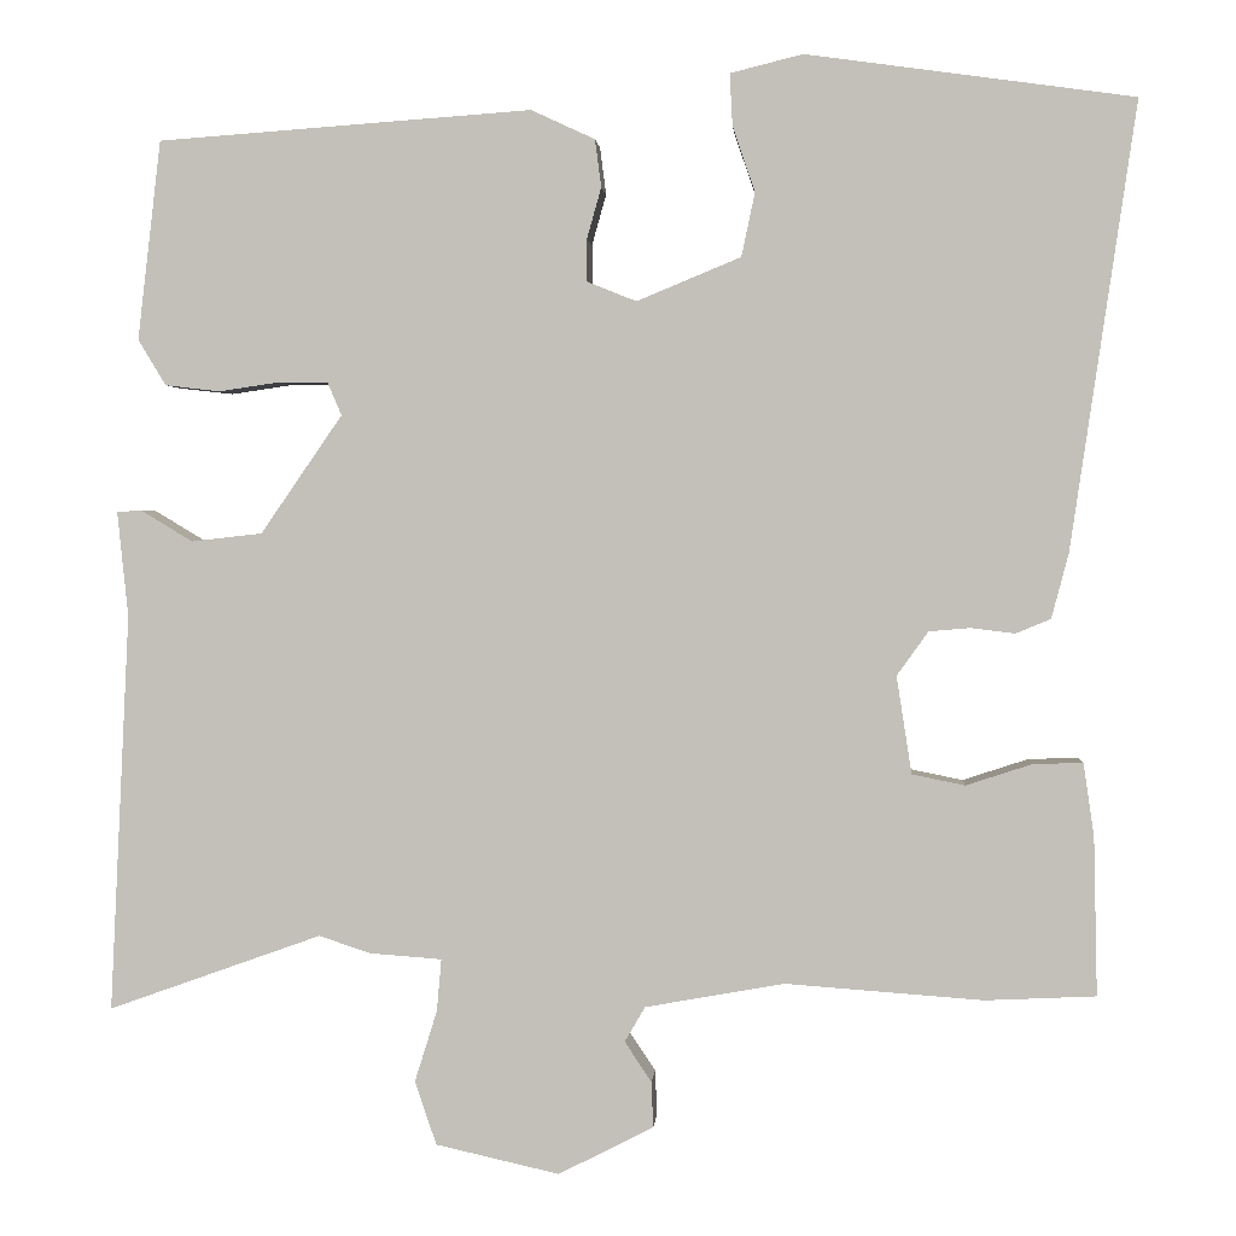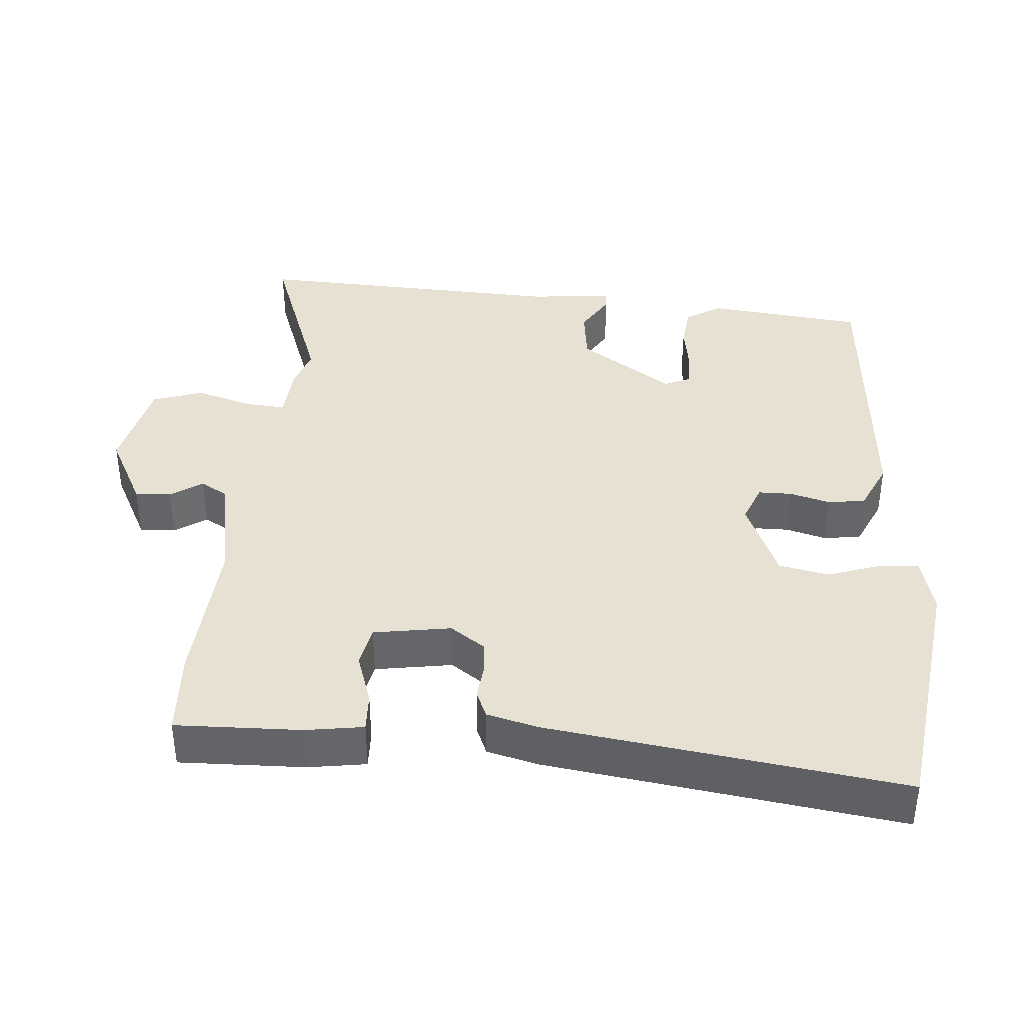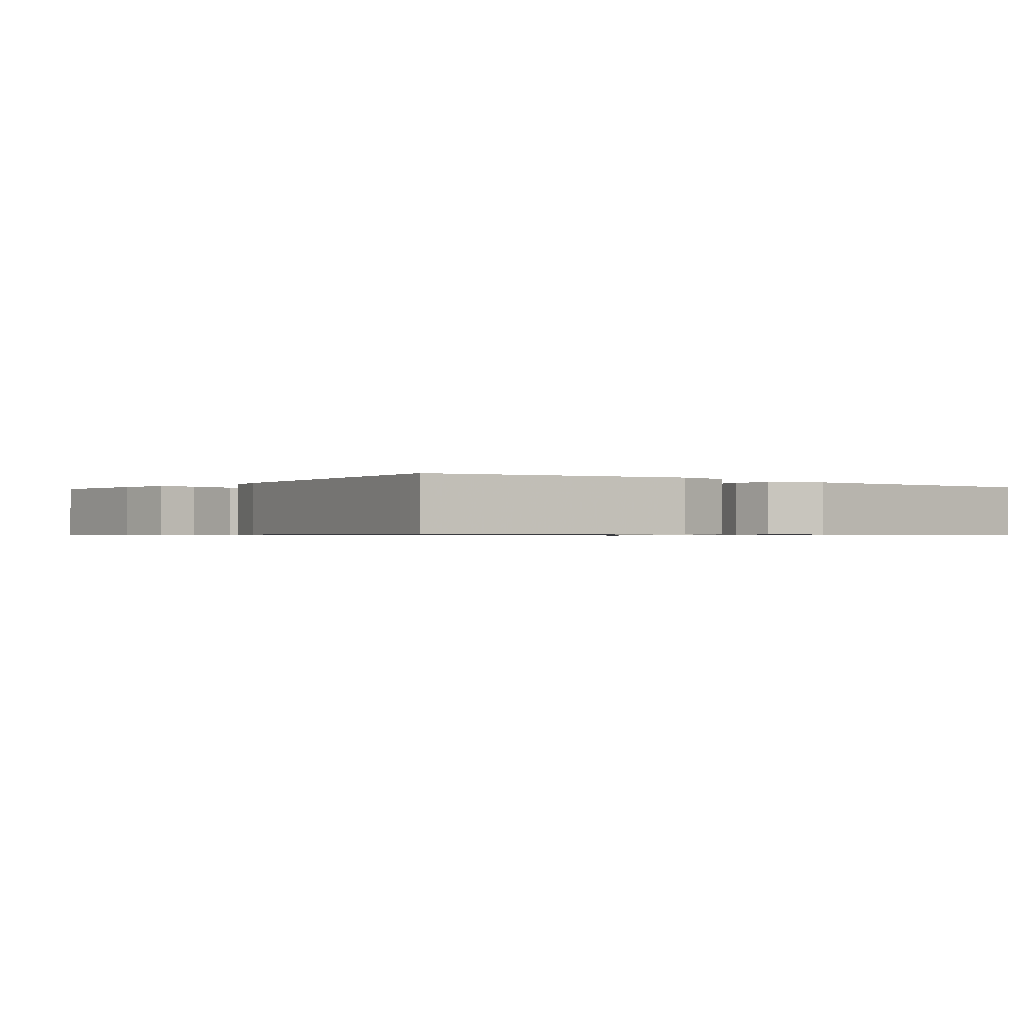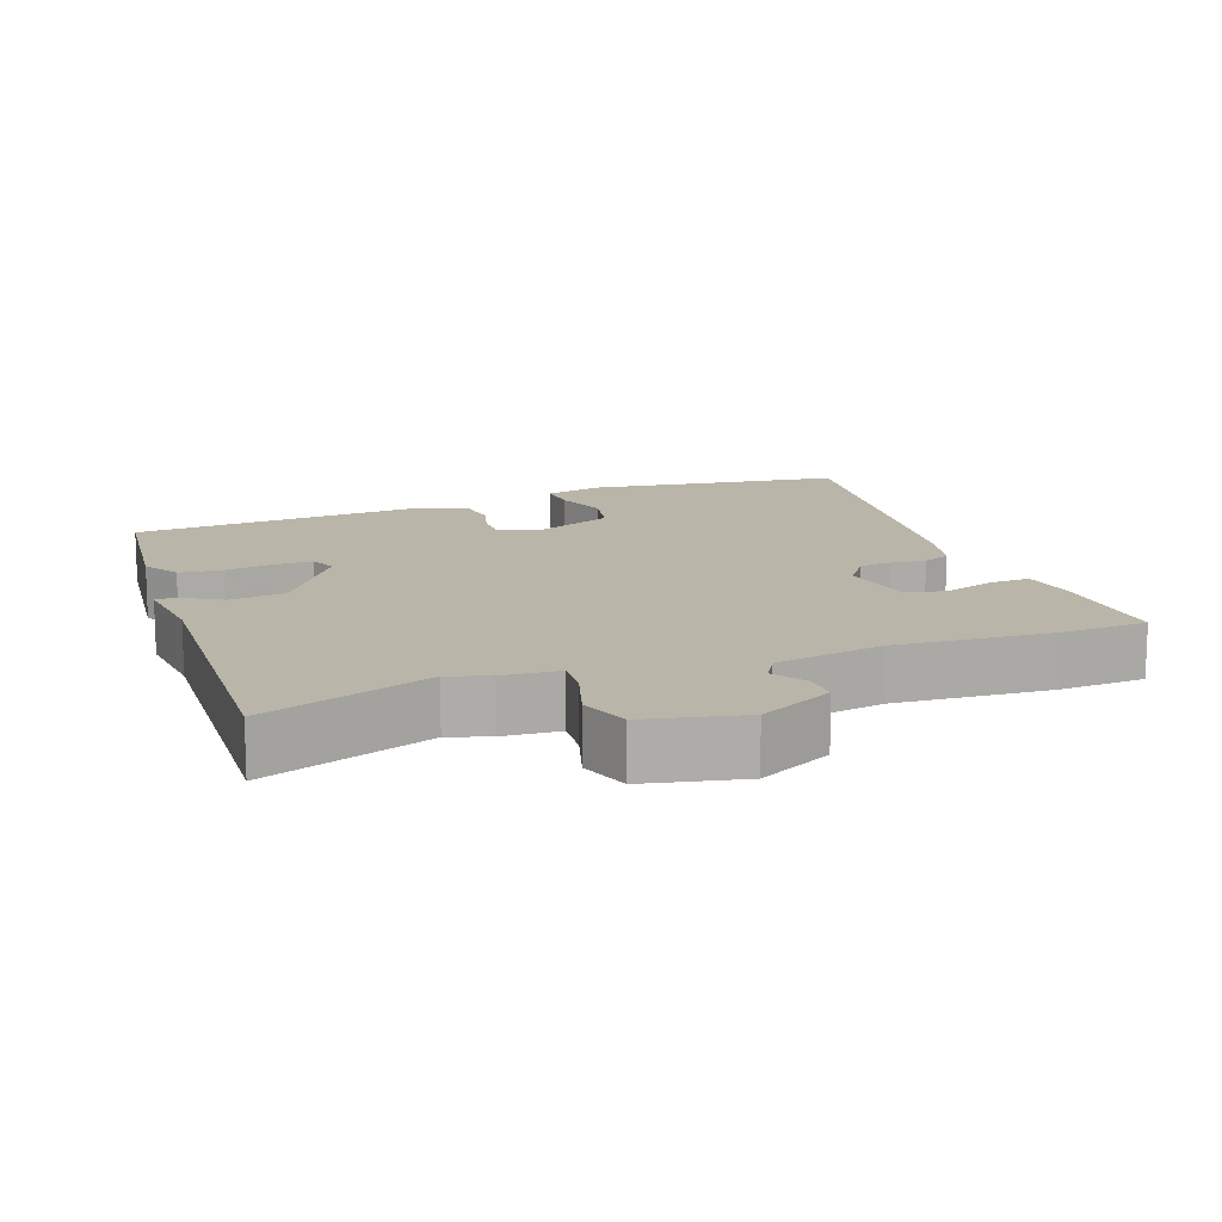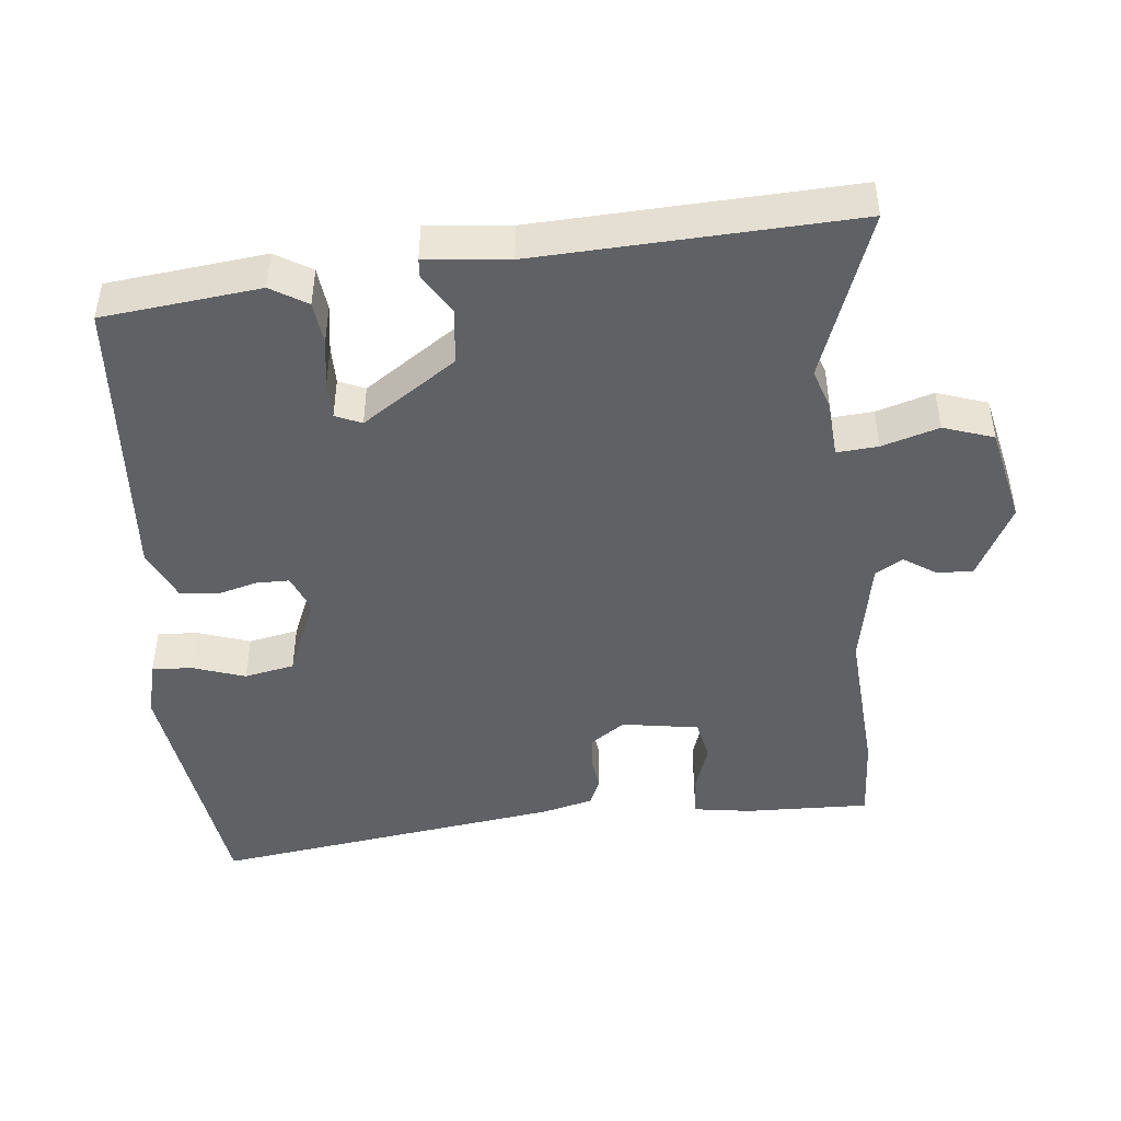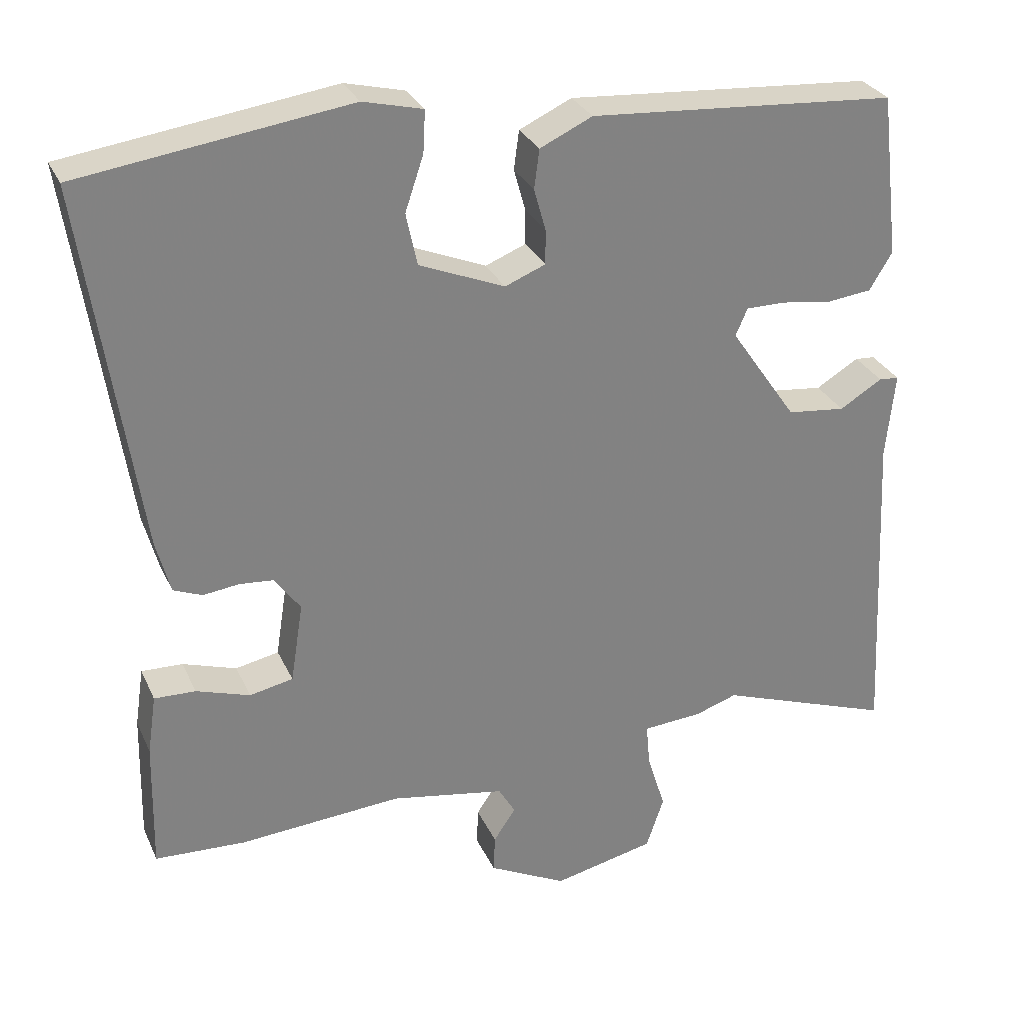
<metadata>
{"format":"obj","ext":"obj","renderer":"f3d","projection":"perspective","resolution":1024,"background":"white","views":[{"elev":1.8,"azim":-175.8,"up":"+Z"},{"elev":38.6,"azim":-85.7,"up":"+Y"},{"elev":-0.7,"azim":-37.5,"up":"+Y"},{"elev":13.6,"azim":159.6,"up":"+Y"},{"elev":-45.7,"azim":95.6,"up":"+Y"},{"elev":29.5,"azim":-21.1,"up":"+Z"}]}
</metadata>
<code>
v 0.57 0.07 -0.525
v 0.332 0.07 -0.44
v 0.275 0.07 -0.459
v 0.194 0.07 -0.465
v 0.199 0.07 -0.523
v 0.224 0.07 -0.603
v 0.2 0.07 -0.674
v 0.062 0.07 -0.705
v -0.044 0.07 -0.651
v -0.042 0.07 -0.6
v -0.012 0.07 -0.555
v -0.035 0.07 -0.516
v -0.19 0.07 -0.488
v -0.411 0.07 -0.504
v -0.534 0.07 -0.498
v -0.53 0.07 -0.321
v -0.518 0.07 -0.24
v -0.462 0.07 -0.242
v -0.389 0.07 -0.266
v -0.33 0.07 -0.254
v -0.313 0.07 -0.145
v -0.348 0.07 -0.096
v -0.394 0.07 -0.092
v -0.443 0.07 -0.098
v -0.482 0.07 -0.082
v -0.501 0.07 -0.01
v -0.574 0.07 0.488
v -0.209 0.07 0.539
v -0.128 0.07 0.519
v -0.131 0.07 0.462
v -0.156 0.07 0.388
v -0.141 0.07 0.317
v -0.025 0.07 0.269
v 0.03 0.07 0.291
v 0.03 0.07 0.338
v 0.014 0.07 0.395
v 0.021 0.07 0.448
v 0.092 0.07 0.481
v 0.509 0.07 0.451
v 0.535 0.07 0.229
v 0.504 0.07 0.178
v 0.443 0.07 0.171
v 0.375 0.07 0.181
v 0.321 0.07 0.181
v 0.305 0.07 0.144
v 0.396 0.07 0.012
v 0.475 0.07 0.003
v 0.533 0.07 0.038
v 0.56 0.07 0.036
v 0.548 0.07 -0.081
v 0.57 0 -0.525
v 0.332 0 -0.44
v 0.275 0 -0.459
v 0.194 0 -0.465
v 0.199 0 -0.523
v 0.224 0 -0.603
v 0.2 0 -0.674
v 0.062 0 -0.705
v -0.044 0 -0.651
v -0.042 0 -0.6
v -0.012 0 -0.555
v -0.035 0 -0.516
v -0.19 0 -0.488
v -0.411 0 -0.504
v -0.534 0 -0.498
v -0.53 0 -0.321
v -0.518 0 -0.24
v -0.462 0 -0.242
v -0.389 0 -0.266
v -0.33 0 -0.254
v -0.313 0 -0.145
v -0.348 0 -0.096
v -0.394 0 -0.092
v -0.443 0 -0.098
v -0.482 0 -0.082
v -0.501 0 -0.01
v -0.574 0 0.488
v -0.209 0 0.539
v -0.128 0 0.519
v -0.131 0 0.462
v -0.156 0 0.388
v -0.141 0 0.317
v -0.025 0 0.269
v 0.03 0 0.291
v 0.03 0 0.338
v 0.014 0 0.395
v 0.021 0 0.448
v 0.092 0 0.481
v 0.509 0 0.451
v 0.535 0 0.229
v 0.504 0 0.178
v 0.443 0 0.171
v 0.375 0 0.181
v 0.321 0 0.181
v 0.305 0 0.144
v 0.396 0 0.012
v 0.475 0 0.003
v 0.533 0 0.038
v 0.56 0 0.036
v 0.548 0 -0.081
f 47 48 49 50
f 46 47 50 1
f 45 46 1 2
f 40 41 42 43
f 40 43 44
f 39 40 44
f 38 39 44
f 35 36 37 38
f 34 35 38 44
f 33 34 44 45
f 28 29 30 31
f 28 31 32
f 27 28 32
f 26 27 32 33
f 23 24 25 26
f 22 23 26 33
f 16 17 18 19
f 16 19 20
f 13 14 15 16
f 12 13 16 20
f 8 9 10 11
f 6 7 8 11
f 5 6 11 12
f 4 5 12 20
f 21 22 33 45
f 4 20 21 45
f 2 3 4 45
f 100 99 98 97
f 51 100 97 96
f 52 51 96 95
f 93 92 91 90
f 94 93 90
f 94 90 89
f 94 89 88
f 88 87 86 85
f 94 88 85 84
f 95 94 84 83
f 81 80 79 78
f 82 81 78
f 82 78 77
f 83 82 77 76
f 76 75 74 73
f 83 76 73 72
f 69 68 67 66
f 70 69 66
f 66 65 64 63
f 70 66 63 62
f 61 60 59 58
f 61 58 57 56
f 62 61 56 55
f 70 62 55 54
f 95 83 72 71
f 95 71 70 54
f 95 54 53 52
f 1 51 52 2
f 2 52 53 3
f 3 53 54 4
f 4 54 55 5
f 5 55 56 6
f 6 56 57 7
f 7 57 58 8
f 8 58 59 9
f 9 59 60 10
f 10 60 61 11
f 11 61 62 12
f 12 62 63 13
f 13 63 64 14
f 14 64 65 15
f 15 65 66 16
f 16 66 67 17
f 17 67 68 18
f 18 68 69 19
f 19 69 70 20
f 20 70 71 21
f 21 71 72 22
f 22 72 73 23
f 23 73 74 24
f 24 74 75 25
f 25 75 76 26
f 26 76 77 27
f 27 77 78 28
f 28 78 79 29
f 29 79 80 30
f 30 80 81 31
f 31 81 82 32
f 32 82 83 33
f 33 83 84 34
f 34 84 85 35
f 35 85 86 36
f 36 86 87 37
f 37 87 88 38
f 38 88 89 39
f 39 89 90 40
f 40 90 91 41
f 41 91 92 42
f 42 92 93 43
f 43 93 94 44
f 44 94 95 45
f 45 95 96 46
f 46 96 97 47
f 47 97 98 48
f 48 98 99 49
f 49 99 100 50
f 50 100 51 1

</code>
